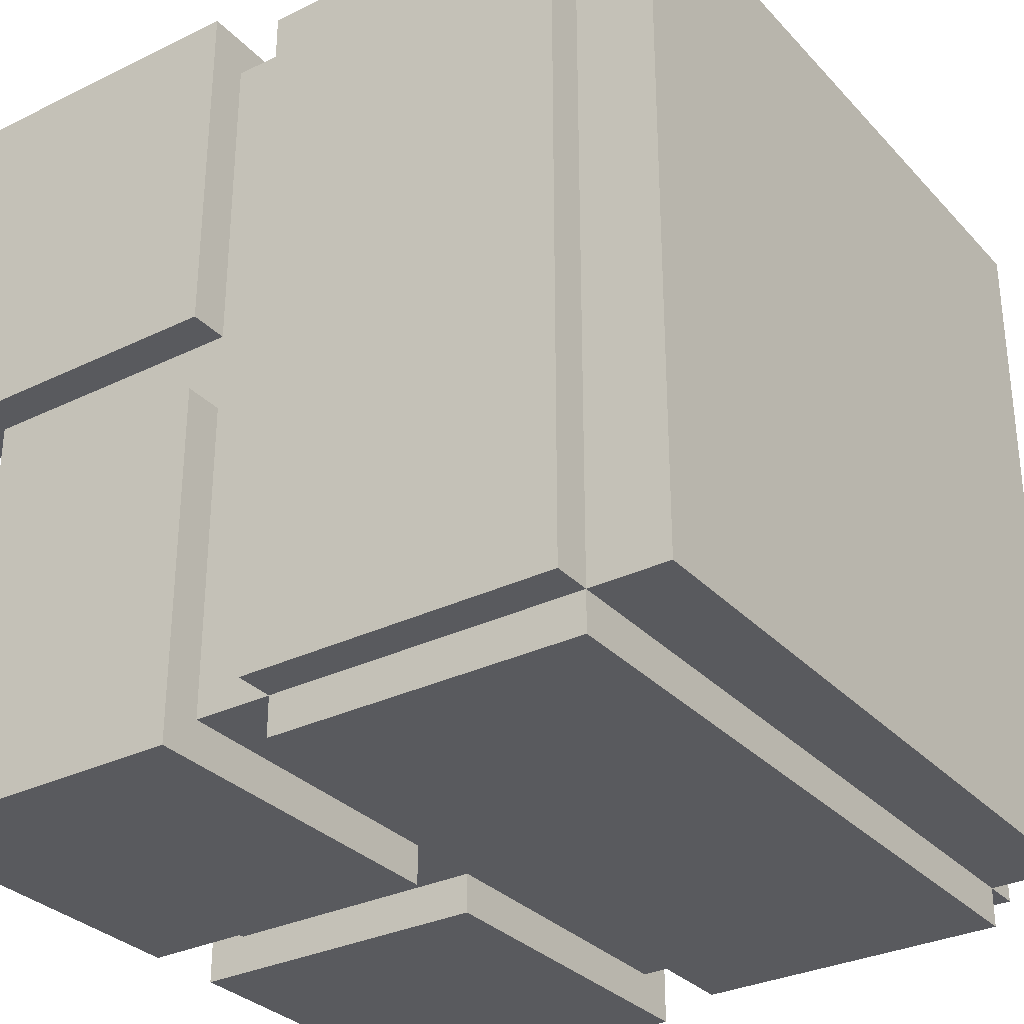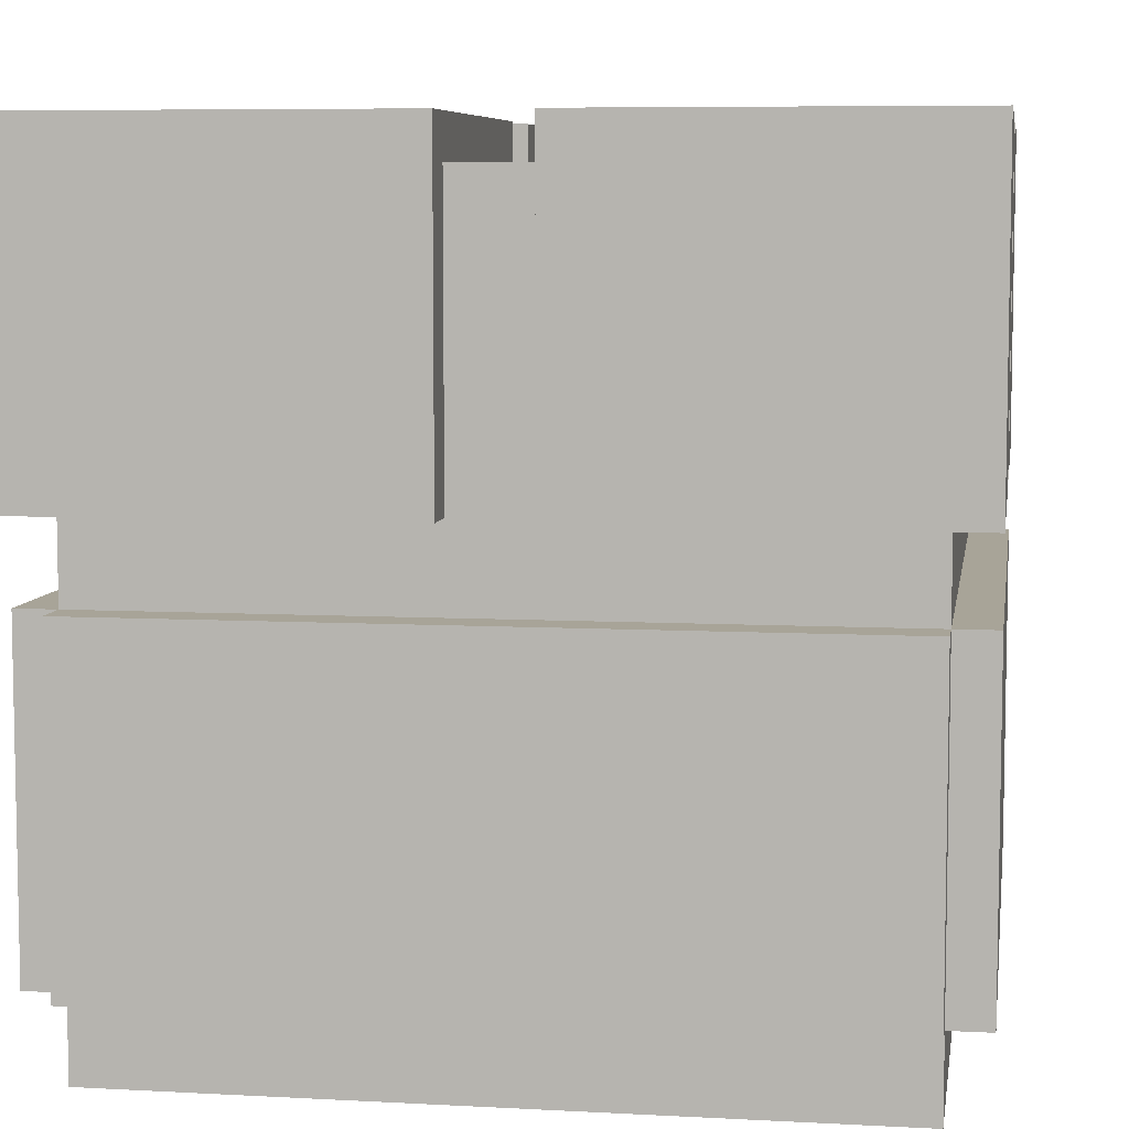
<metadata>
{"format":"obj","ext":"obj","renderer":"f3d","projection":"perspective","resolution":1024,"background":"white","views":[{"elev":-31.2,"azim":-55.3,"up":"+Z"},{"elev":7.0,"azim":-81.1,"up":"+Y"}]}
</metadata>
<code>
o
v -1 0.2 0.9
v -1 0.2 0.8
v -1 0.2 -0.8
v -1 0.2 -0.9
v -1 0.3 0.7
v -1 0.3 0.5
v -1 0.3 -0.5
v -1 0.3 -0.7
v -1 0.4 0.6
v -1 0.4 0.5
v -1 0.4 -0.5
v -1 0.4 -0.6
v -1 0.5 0.7
v -1 0.5 0.6
v -1 0.5 -0.6
v -1 0.5 -0.7
v -1 0.7 0.7
v -1 0.7 0.6
v -1 0.7 -0.6
v -1 0.7 -0.7
v -1 0.8 0.6
v -1 0.8 0.5
v -1 0.8 -0.5
v -1 0.8 -0.6
v -1 0.9 0.7
v -1 0.9 0.5
v -1 0.9 -0.5
v -1 0.9 -0.7
v -1 1 0.9
v -1 1 0.8
v -1 1 -0.8
v -1 1 -0.9
v -1 1.2 1
v -1 1.2 0.1
v -1 1.2 -0.1
v -1 1.2 -1
v -1 1.3 0.4
v -1 1.3 0.2
v -1 1.3 -0.2
v -1 1.3 -0.4
v -1 1.4 0.4
v -1 1.4 0.3
v -1 1.4 -0.3
v -1 1.4 -0.4
v -1 1.5 0.3
v -1 1.5 0.2
v -1 1.5 -0.2
v -1 1.5 -0.3
v -1 2 1
v -1 2 0.1
v -1 2 -0.1
v -1 2 -1
v -0.9 0 0.9
v -0.9 0 -0.9
v -0.9 0.2 1
v -0.9 0.2 0.9
v -0.9 0.2 0.8
v -0.9 0.2 -0.8
v -0.9 0.2 -0.9
v -0.9 0.2 -1
v -0.9 1 1
v -0.9 1 0.9
v -0.9 1 0.8
v -0.9 1 -0.8
v -0.9 1 -0.9
v -0.9 1 -1
v -0.9 1.2 0.9
v -0.9 1.2 0.1
v -0.9 1.2 -0.1
v -0.9 1.2 -0.9
v -0.9 1.9 0.1
v -0.9 1.9 -0.1
v 0.1 1.2 1
v 0.1 1.2 0.9
v 0.1 1.2 -0.9
v 0.1 1.2 -1
v 0.1 1.9 0.9
v 0.1 1.9 0.1
v 0.1 1.9 -0.1
v 0.1 1.9 -0.9
v 0.1 2 1
v 0.1 2 0.1
v 0.1 2 -0.1
v 0.1 2 -1
v -0.1 1.2 1
v -0.1 1.2 0.9
v -0.1 1.2 -0.9
v -0.1 1.2 -1
v -0.1 1.9 0.9
v -0.1 1.9 0.1
v -0.1 1.9 -0.1
v -0.1 1.9 -0.9
v -0.1 2 1
v -0.1 2 0.1
v -0.1 2 -0.1
v -0.1 2 -1
v 0.9 0 0.9
v 0.9 0 -0.9
v 0.9 0.2 1
v 0.9 0.2 0.9
v 0.9 0.2 0.8
v 0.9 0.2 -0.8
v 0.9 0.2 -0.9
v 0.9 0.2 -1
v 0.9 1 1
v 0.9 1 0.9
v 0.9 1 0.8
v 0.9 1 -0.8
v 0.9 1 -0.9
v 0.9 1 -1
v 0.9 1.2 0.9
v 0.9 1.2 0.1
v 0.9 1.2 -0.1
v 0.9 1.2 -0.9
v 0.9 1.9 0.1
v 0.9 1.9 -0.1
v 1 0.2 0.9
v 1 0.2 0.8
v 1 0.2 -0.8
v 1 0.2 -0.9
v 1 0.3 0.7
v 1 0.3 0.5
v 1 0.3 -0.5
v 1 0.3 -0.7
v 1 0.4 0.6
v 1 0.4 0.5
v 1 0.4 -0.5
v 1 0.4 -0.6
v 1 0.5 0.7
v 1 0.5 0.6
v 1 0.5 -0.6
v 1 0.5 -0.7
v 1 0.7 0.7
v 1 0.7 0.6
v 1 0.7 -0.6
v 1 0.7 -0.7
v 1 0.8 0.6
v 1 0.8 0.5
v 1 0.8 -0.5
v 1 0.8 -0.6
v 1 0.9 0.7
v 1 0.9 0.5
v 1 0.9 -0.5
v 1 0.9 -0.7
v 1 1 0.9
v 1 1 0.8
v 1 1 -0.8
v 1 1 -0.9
v 1 1.2 1
v 1 1.2 0.1
v 1 1.2 -0.1
v 1 1.2 -1
v 1 1.3 0.4
v 1 1.3 0.2
v 1 1.3 -0.2
v 1 1.3 -0.4
v 1 1.4 0.4
v 1 1.4 0.3
v 1 1.4 -0.3
v 1 1.4 -0.4
v 1 1.5 0.3
v 1 1.5 0.2
v 1 1.5 -0.2
v 1 1.5 -0.3
v 1 2 1
v 1 2 0.1
v 1 2 -0.1
v 1 2 -1
v -1 1.2 1
v -1 2 1
v -0.9 0.2 1
v -0.9 1 1
v -0.8 0.3 1
v -0.8 0.5 1
v -0.8 0.7 1
v -0.8 0.9 1
v -0.7 0.4 1
v -0.7 0.5 1
v -0.7 0.7 1
v -0.7 0.8 1
v -0.5 0.3 1
v -0.5 0.4 1
v -0.5 0.8 1
v -0.5 0.9 1
v -0.5 1.3 1
v -0.5 1.4 1
v -0.5 1.8 1
v -0.5 1.9 1
v -0.3 1.4 1
v -0.3 1.5 1
v -0.3 1.7 1
v -0.3 1.8 1
v -0.2 1.3 1
v -0.2 1.5 1
v -0.2 1.7 1
v -0.2 1.9 1
v -0.1 1.2 1
v -0.1 2 1
v 0.1 1.2 1
v 0.1 2 1
v 0.2 1.3 1
v 0.2 1.5 1
v 0.2 1.7 1
v 0.2 1.9 1
v 0.3 1.4 1
v 0.3 1.5 1
v 0.3 1.7 1
v 0.3 1.8 1
v 0.5 0.3 1
v 0.5 0.4 1
v 0.5 0.8 1
v 0.5 0.9 1
v 0.5 1.3 1
v 0.5 1.4 1
v 0.5 1.8 1
v 0.5 1.9 1
v 0.7 0.4 1
v 0.7 0.5 1
v 0.7 0.7 1
v 0.7 0.8 1
v 0.8 0.3 1
v 0.8 0.5 1
v 0.8 0.7 1
v 0.8 0.9 1
v 0.9 0.2 1
v 0.9 1 1
v 1 1.2 1
v 1 2 1
v -1 0.2 0.9
v -1 1 0.9
v -0.9 0 0.9
v -0.9 0.2 0.9
v -0.9 1 0.9
v -0.9 1.2 0.9
v -0.1 1.2 0.9
v -0.1 1.9 0.9
v 0.1 1.2 0.9
v 0.1 1.9 0.9
v 0.9 0 0.9
v 0.9 0.2 0.9
v 0.9 1 0.9
v 0.9 1.2 0.9
v 1 0.2 0.9
v 1 1 0.9
v -1 1.2 -0.1
v -1 2 -0.1
v -0.9 1.2 -0.1
v -0.9 1.9 -0.1
v -0.1 1.9 -0.1
v -0.1 2 -0.1
v 0.1 1.9 -0.1
v 0.1 2 -0.1
v 0.9 1.2 -0.1
v 0.9 1.9 -0.1
v 1 1.2 -0.1
v 1 2 -0.1
v -1 1.2 0.1
v -1 2 0.1
v -0.9 1.2 0.1
v -0.9 1.9 0.1
v -0.1 1.9 0.1
v -0.1 2 0.1
v 0.1 1.9 0.1
v 0.1 2 0.1
v 0.9 1.2 0.1
v 0.9 1.9 0.1
v 1 1.2 0.1
v 1 2 0.1
v -1 0.2 -0.9
v -1 1 -0.9
v -0.9 0 -0.9
v -0.9 0.2 -0.9
v -0.9 1 -0.9
v -0.9 1.2 -0.9
v -0.1 1.2 -0.9
v -0.1 1.9 -0.9
v 0.1 1.2 -0.9
v 0.1 1.9 -0.9
v 0.9 0 -0.9
v 0.9 0.2 -0.9
v 0.9 1 -0.9
v 0.9 1.2 -0.9
v 1 0.2 -0.9
v 1 1 -0.9
v -1 1.2 -1
v -1 2 -1
v -0.9 0.2 -1
v -0.9 1 -1
v -0.8 0.3 -1
v -0.8 0.5 -1
v -0.8 0.7 -1
v -0.8 0.9 -1
v -0.7 0.4 -1
v -0.7 0.5 -1
v -0.7 0.7 -1
v -0.7 0.8 -1
v -0.5 0.3 -1
v -0.5 0.4 -1
v -0.5 0.8 -1
v -0.5 0.9 -1
v -0.5 1.3 -1
v -0.5 1.4 -1
v -0.5 1.8 -1
v -0.5 1.9 -1
v -0.3 1.4 -1
v -0.3 1.5 -1
v -0.3 1.7 -1
v -0.3 1.8 -1
v -0.2 1.3 -1
v -0.2 1.5 -1
v -0.2 1.7 -1
v -0.2 1.9 -1
v -0.1 1.2 -1
v -0.1 2 -1
v 0.1 1.2 -1
v 0.1 2 -1
v 0.2 1.3 -1
v 0.2 1.5 -1
v 0.2 1.7 -1
v 0.2 1.9 -1
v 0.3 1.4 -1
v 0.3 1.5 -1
v 0.3 1.7 -1
v 0.3 1.8 -1
v 0.5 0.3 -1
v 0.5 0.4 -1
v 0.5 0.8 -1
v 0.5 0.9 -1
v 0.5 1.3 -1
v 0.5 1.4 -1
v 0.5 1.8 -1
v 0.5 1.9 -1
v 0.7 0.4 -1
v 0.7 0.5 -1
v 0.7 0.7 -1
v 0.7 0.8 -1
v 0.8 0.3 -1
v 0.8 0.5 -1
v 0.8 0.7 -1
v 0.8 0.9 -1
v 0.9 0.2 -1
v 0.9 1 -1
v 1 1.2 -1
v 1 2 -1
v -0.9 0 0.9
v 0.9 0 0.9
v -0.9 0 -0.9
v 0.9 0 -0.9
v -0.9 0.2 1
v 0.9 0.2 1
v -1 0.2 0.9
v -0.9 0.2 0.9
v 0.9 0.2 0.9
v 1 0.2 0.9
v -1 0.2 0.8
v -0.9 0.2 0.8
v 0.9 0.2 0.8
v 1 0.2 0.8
v -1 0.2 -0.8
v -0.9 0.2 -0.8
v 0.9 0.2 -0.8
v 1 0.2 -0.8
v -1 0.2 -0.9
v -0.9 0.2 -0.9
v 0.9 0.2 -0.9
v 1 0.2 -0.9
v -0.9 0.2 -1
v 0.9 0.2 -1
v -1 1.2 1
v -0.1 1.2 1
v 0.1 1.2 1
v 1 1.2 1
v -0.9 1.2 0.9
v -0.1 1.2 0.9
v 0.1 1.2 0.9
v 0.9 1.2 0.9
v -1 1.2 0.1
v -0.9 1.2 0.1
v 0.9 1.2 0.1
v 1 1.2 0.1
v -1 1.2 -0.1
v -0.9 1.2 -0.1
v 0.9 1.2 -0.1
v 1 1.2 -0.1
v -0.9 1.2 -0.9
v -0.1 1.2 -0.9
v 0.1 1.2 -0.9
v 0.9 1.2 -0.9
v -1 1.2 -1
v -0.1 1.2 -1
v 0.1 1.2 -1
v 1 1.2 -1
v -0.9 1 1
v 0.9 1 1
v -1 1 0.9
v -0.9 1 0.9
v 0.9 1 0.9
v 1 1 0.9
v -1 1 0.8
v -0.9 1 0.8
v 0.9 1 0.8
v 1 1 0.8
v -1 1 -0.8
v -0.9 1 -0.8
v 0.9 1 -0.8
v 1 1 -0.8
v -1 1 -0.9
v -0.9 1 -0.9
v 0.9 1 -0.9
v 1 1 -0.9
v -0.9 1 -1
v 0.9 1 -1
v -0.1 1.9 0.9
v 0.1 1.9 0.9
v -0.9 1.9 0.1
v -0.1 1.9 0.1
v 0.1 1.9 0.1
v 0.9 1.9 0.1
v -0.9 1.9 -0.1
v -0.1 1.9 -0.1
v 0.1 1.9 -0.1
v 0.9 1.9 -0.1
v -0.1 1.9 -0.9
v 0.1 1.9 -0.9
v -1 2 1
v -0.1 2 1
v 0.1 2 1
v 1 2 1
v -0.5 2 0.9
v -0.2 2 0.9
v 0.2 2 0.9
v 0.5 2 0.9
v -0.5 2 0.8
v -0.3 2 0.8
v 0.3 2 0.8
v 0.5 2 0.8
v -0.3 2 0.7
v -0.2 2 0.7
v 0.2 2 0.7
v 0.3 2 0.7
v -0.3 2 0.4
v -0.2 2 0.4
v 0.2 2 0.4
v 0.3 2 0.4
v -0.5 2 0.3
v -0.3 2 0.3
v 0.3 2 0.3
v 0.5 2 0.3
v -0.5 2 0.2
v -0.2 2 0.2
v 0.2 2 0.2
v 0.5 2 0.2
v -1 2 0.1
v -0.1 2 0.1
v 0.1 2 0.1
v 1 2 0.1
v -1 2 -0.1
v -0.1 2 -0.1
v 0.1 2 -0.1
v 1 2 -0.1
v -0.5 2 -0.2
v -0.2 2 -0.2
v 0.2 2 -0.2
v 0.5 2 -0.2
v -0.5 2 -0.3
v -0.3 2 -0.3
v 0.3 2 -0.3
v 0.5 2 -0.3
v -0.3 2 -0.4
v -0.2 2 -0.4
v 0.2 2 -0.4
v 0.3 2 -0.4
v -0.3 2 -0.7
v -0.2 2 -0.7
v 0.2 2 -0.7
v 0.3 2 -0.7
v -0.5 2 -0.8
v -0.3 2 -0.8
v 0.3 2 -0.8
v 0.5 2 -0.8
v -0.5 2 -0.9
v -0.2 2 -0.9
v 0.2 2 -0.9
v 0.5 2 -0.9
v -1 2 -1
v -0.1 2 -1
v 0.1 2 -1
v 1 2 -1
f 5 3 2
f 6 3 5
f 7 3 6
f 8 3 7
f 9 6 5
f 10 7 6
f 10 6 9
f 11 8 7
f 11 7 10
f 12 8 11
f 13 5 2
f 13 9 5
f 14 12 11
f 14 9 13
f 14 10 9
f 14 11 10
f 15 8 12
f 15 12 14
f 16 3 8
f 16 8 15
f 17 14 13
f 17 15 14
f 17 16 15
f 17 13 2
f 18 16 17
f 19 16 18
f 20 3 16
f 20 16 19
f 21 19 18
f 21 18 17
f 22 19 21
f 23 19 22
f 24 20 19
f 24 19 23
f 25 17 2
f 25 21 17
f 25 22 21
f 26 23 22
f 26 22 25
f 27 24 23
f 27 23 26
f 28 3 20
f 28 24 27
f 28 20 24
f 29 2 1
f 30 27 26
f 30 2 29
f 30 26 25
f 30 28 27
f 30 25 2
f 31 3 28
f 31 28 30
f 31 4 3
f 32 4 31
f 37 34 33
f 38 34 37
f 39 36 35
f 40 36 39
f 41 37 33
f 41 38 37
f 42 38 41
f 43 40 39
f 44 36 40
f 44 40 43
f 45 38 42
f 45 42 41
f 46 34 38
f 46 38 45
f 47 43 39
f 47 39 35
f 48 44 43
f 48 43 47
f 49 45 41
f 49 46 45
f 49 41 33
f 50 34 46
f 50 46 49
f 51 48 47
f 51 47 35
f 52 44 48
f 52 48 51
f 52 36 44
f 56 54 53
f 57 54 56
f 58 54 57
f 59 54 58
f 61 56 55
f 62 56 61
f 65 60 59
f 66 60 65
f 67 64 63
f 67 65 64
f 67 63 62
f 68 65 67
f 69 65 68
f 70 65 69
f 71 69 68
f 72 69 71
f 77 74 73
f 80 76 75
f 81 78 77
f 81 77 73
f 82 78 81
f 83 80 79
f 84 76 80
f 84 80 83
f 85 86 89
f 87 88 92
f 89 90 93
f 85 89 93
f 93 90 94
f 91 92 95
f 92 88 96
f 95 92 96
f 97 98 100
f 100 98 101
f 101 98 102
f 102 98 103
f 99 100 105
f 105 100 106
f 103 104 109
f 109 104 110
f 107 108 111
f 108 109 111
f 106 107 111
f 111 109 112
f 112 109 113
f 113 109 114
f 112 113 115
f 115 113 116
f 118 119 121
f 121 119 122
f 122 119 123
f 123 119 124
f 121 122 125
f 122 123 126
f 125 122 126
f 123 124 127
f 126 123 127
f 127 124 128
f 118 121 129
f 121 125 129
f 127 128 130
f 129 125 130
f 125 126 130
f 126 127 130
f 128 124 131
f 130 128 131
f 124 119 132
f 131 124 132
f 129 130 133
f 130 131 133
f 131 132 133
f 118 129 133
f 133 132 134
f 134 132 135
f 132 119 136
f 135 132 136
f 134 135 137
f 133 134 137
f 137 135 138
f 138 135 139
f 135 136 140
f 139 135 140
f 118 133 141
f 133 137 141
f 137 138 141
f 138 139 142
f 141 138 142
f 139 140 143
f 142 139 143
f 136 119 144
f 143 140 144
f 140 136 144
f 117 118 145
f 142 143 146
f 145 118 146
f 141 142 146
f 143 144 146
f 118 141 146
f 144 119 147
f 146 144 147
f 119 120 147
f 147 120 148
f 149 150 153
f 153 150 154
f 151 152 155
f 155 152 156
f 149 153 157
f 153 154 157
f 157 154 158
f 155 156 159
f 156 152 160
f 159 156 160
f 158 154 161
f 157 158 161
f 154 150 162
f 161 154 162
f 155 159 163
f 151 155 163
f 159 160 164
f 163 159 164
f 157 161 165
f 161 162 165
f 149 157 165
f 162 150 166
f 165 162 166
f 163 164 167
f 151 163 167
f 164 160 168
f 167 164 168
f 160 152 168
f 173 172 171
f 174 172 173
f 175 172 174
f 176 172 175
f 177 174 173
f 178 175 174
f 178 174 177
f 179 176 175
f 179 175 178
f 180 176 179
f 181 173 171
f 181 177 173
f 182 180 179
f 182 177 181
f 182 178 177
f 182 179 178
f 183 176 180
f 183 180 182
f 184 172 176
f 184 176 183
f 185 170 169
f 186 170 185
f 187 170 186
f 188 170 187
f 189 186 185
f 189 187 186
f 190 187 189
f 191 187 190
f 192 188 187
f 192 187 191
f 193 185 169
f 193 189 185
f 193 190 189
f 194 191 190
f 194 190 193
f 195 192 191
f 195 191 194
f 196 188 192
f 196 192 195
f 196 170 188
f 197 195 194
f 197 194 193
f 197 196 195
f 197 193 169
f 198 170 196
f 198 196 197
f 201 200 199
f 202 200 201
f 203 200 202
f 204 200 203
f 205 202 201
f 206 203 202
f 206 202 205
f 207 204 203
f 207 203 206
f 208 204 207
f 209 182 181
f 209 183 182
f 209 181 171
f 209 184 183
f 210 184 209
f 211 184 210
f 212 172 184
f 212 184 211
f 213 201 199
f 213 205 201
f 214 208 207
f 214 205 213
f 214 207 206
f 214 206 205
f 215 204 208
f 215 208 214
f 216 200 204
f 216 204 215
f 217 211 210
f 217 210 209
f 218 211 217
f 219 211 218
f 220 212 211
f 220 211 219
f 221 209 171
f 221 217 209
f 221 218 217
f 222 219 218
f 222 218 221
f 223 220 219
f 223 219 222
f 224 212 220
f 224 220 223
f 224 172 212
f 225 223 222
f 225 222 221
f 225 224 223
f 225 221 171
f 226 172 224
f 226 224 225
f 227 214 213
f 227 215 214
f 227 213 199
f 227 216 215
f 228 200 216
f 228 216 227
f 232 230 229
f 233 230 232
f 235 234 233
f 237 235 233
f 237 236 235
f 238 236 237
f 239 232 231
f 240 232 239
f 241 237 233
f 242 237 241
f 243 241 240
f 244 241 243
f 247 246 245
f 248 246 247
f 249 246 248
f 250 246 249
f 254 252 251
f 255 254 253
f 256 252 254
f 256 254 255
f 257 258 259
f 259 258 260
f 260 258 261
f 261 258 262
f 263 264 266
f 265 266 267
f 266 264 268
f 267 266 268
f 269 270 272
f 272 270 273
f 273 274 275
f 273 275 277
f 275 276 277
f 277 276 278
f 271 272 279
f 279 272 280
f 273 277 281
f 281 277 282
f 280 281 283
f 283 281 284
f 287 288 289
f 289 288 290
f 290 288 291
f 291 288 292
f 289 290 293
f 290 291 294
f 293 290 294
f 291 292 295
f 294 291 295
f 295 292 296
f 287 289 297
f 289 293 297
f 295 296 298
f 297 293 298
f 293 294 298
f 294 295 298
f 296 292 299
f 298 296 299
f 292 288 300
f 299 292 300
f 285 286 301
f 301 286 302
f 302 286 303
f 303 286 304
f 301 302 305
f 302 303 305
f 305 303 306
f 306 303 307
f 303 304 308
f 307 303 308
f 285 301 309
f 301 305 309
f 305 306 309
f 306 307 310
f 309 306 310
f 307 308 311
f 310 307 311
f 308 304 312
f 311 308 312
f 304 286 312
f 310 311 313
f 309 310 313
f 311 312 313
f 285 309 313
f 312 286 314
f 313 312 314
f 315 316 317
f 317 316 318
f 318 316 319
f 319 316 320
f 317 318 321
f 318 319 322
f 321 318 322
f 319 320 323
f 322 319 323
f 323 320 324
f 297 298 325
f 298 299 325
f 287 297 325
f 299 300 325
f 325 300 326
f 326 300 327
f 300 288 328
f 327 300 328
f 315 317 329
f 317 321 329
f 323 324 330
f 329 321 330
f 322 323 330
f 321 322 330
f 324 320 331
f 330 324 331
f 320 316 332
f 331 320 332
f 326 327 333
f 325 326 333
f 333 327 334
f 334 327 335
f 327 328 336
f 335 327 336
f 287 325 337
f 325 333 337
f 333 334 337
f 334 335 338
f 337 334 338
f 335 336 339
f 338 335 339
f 336 328 340
f 339 336 340
f 328 288 340
f 338 339 341
f 337 338 341
f 339 340 341
f 287 337 341
f 340 288 342
f 341 340 342
f 329 330 343
f 330 331 343
f 315 329 343
f 331 332 343
f 332 316 344
f 343 332 344
f 347 346 345
f 348 346 347
f 352 350 349
f 353 350 352
f 355 352 351
f 356 352 355
f 357 354 353
f 358 354 357
f 359 356 355
f 360 356 359
f 361 358 357
f 362 358 361
f 363 360 359
f 364 360 363
f 365 362 361
f 366 362 365
f 367 365 364
f 368 365 367
f 373 370 369
f 374 370 373
f 375 372 371
f 376 372 375
f 377 373 369
f 378 373 377
f 379 372 376
f 380 372 379
f 385 382 381
f 388 384 383
f 389 386 385
f 389 385 381
f 390 386 389
f 391 388 387
f 392 384 388
f 392 388 391
f 393 394 396
f 396 394 397
f 395 396 399
f 399 396 400
f 397 398 401
f 401 398 402
f 399 400 403
f 403 400 404
f 401 402 405
f 405 402 406
f 403 404 407
f 407 404 408
f 405 406 409
f 409 406 410
f 408 409 411
f 411 409 412
f 413 414 416
f 416 414 417
f 415 416 419
f 417 418 419
f 416 417 419
f 419 418 420
f 420 418 421
f 421 418 422
f 420 421 423
f 423 421 424
f 425 426 429
f 429 426 430
f 427 428 431
f 431 428 432
f 425 429 433
f 429 430 433
f 433 430 434
f 431 432 435
f 432 428 436
f 435 432 436
f 434 430 437
f 433 434 437
f 430 426 438
f 437 430 438
f 431 435 439
f 427 431 439
f 435 436 440
f 439 435 440
f 433 437 441
f 437 438 441
f 438 426 442
f 441 438 442
f 439 440 443
f 427 439 443
f 440 436 444
f 443 440 444
f 433 441 445
f 425 433 445
f 441 442 446
f 445 441 446
f 444 436 447
f 443 444 447
f 436 428 448
f 447 436 448
f 445 446 449
f 425 445 449
f 446 442 450
f 449 446 450
f 442 426 450
f 427 443 451
f 443 447 451
f 447 448 451
f 448 428 452
f 451 448 452
f 425 449 453
f 449 450 453
f 450 426 454
f 453 450 454
f 451 452 455
f 427 451 455
f 452 428 456
f 455 452 456
f 457 458 461
f 461 458 462
f 459 460 463
f 463 460 464
f 457 461 465
f 461 462 465
f 465 462 466
f 463 464 467
f 464 460 468
f 467 464 468
f 466 462 469
f 465 466 469
f 462 458 470
f 469 462 470
f 463 467 471
f 459 463 471
f 467 468 472
f 471 467 472
f 465 469 473
f 469 470 473
f 470 458 474
f 473 470 474
f 471 472 475
f 459 471 475
f 472 468 476
f 475 472 476
f 465 473 477
f 457 465 477
f 473 474 478
f 477 473 478
f 476 468 479
f 475 476 479
f 468 460 480
f 479 468 480
f 477 478 481
f 457 477 481
f 478 474 482
f 481 478 482
f 474 458 482
f 459 475 483
f 475 479 483
f 479 480 483
f 480 460 484
f 483 480 484
f 457 481 485
f 481 482 485
f 482 458 486
f 485 482 486
f 483 484 487
f 459 483 487
f 484 460 488
f 487 484 488

</code>
